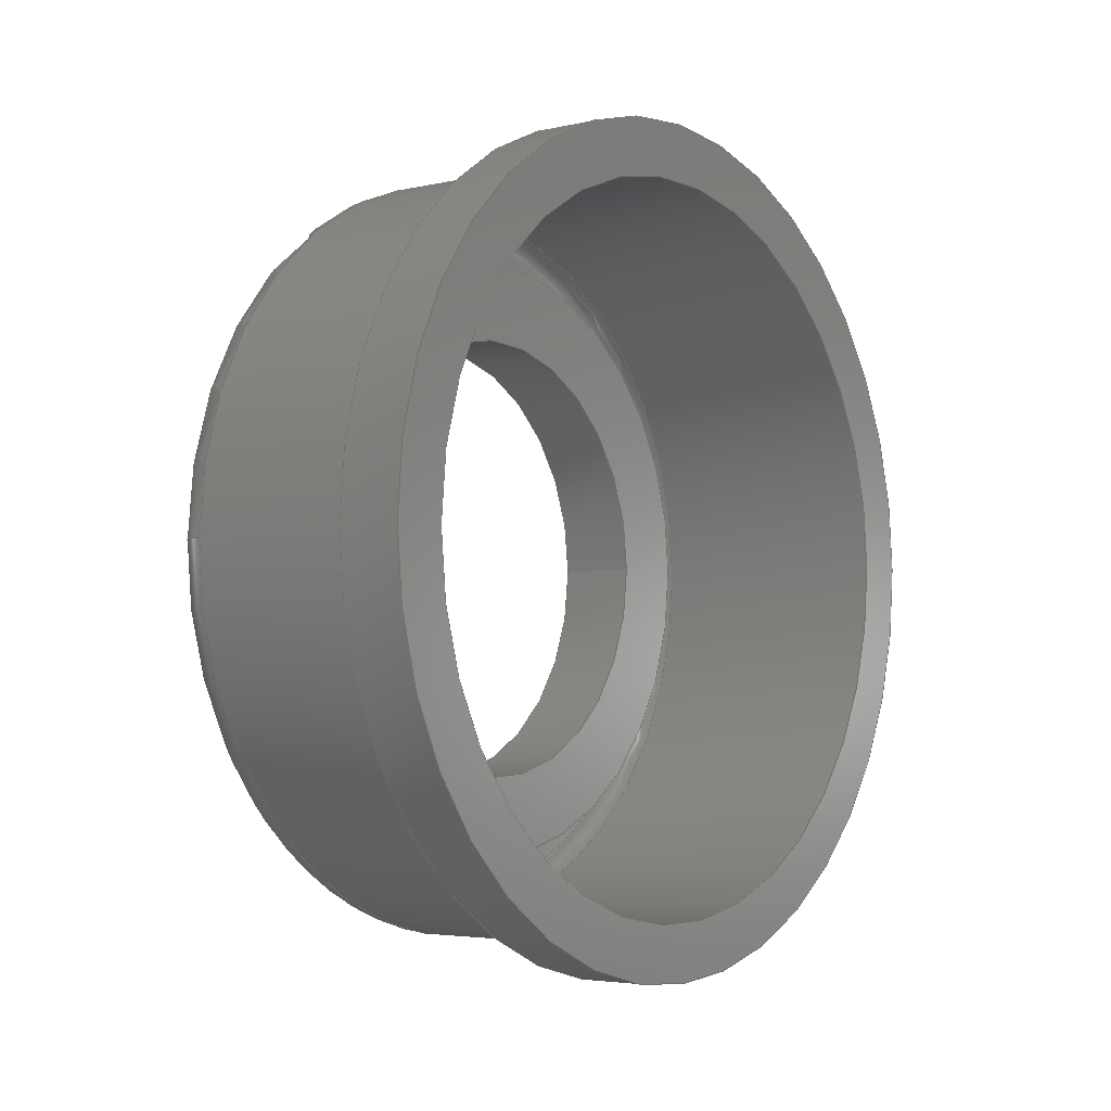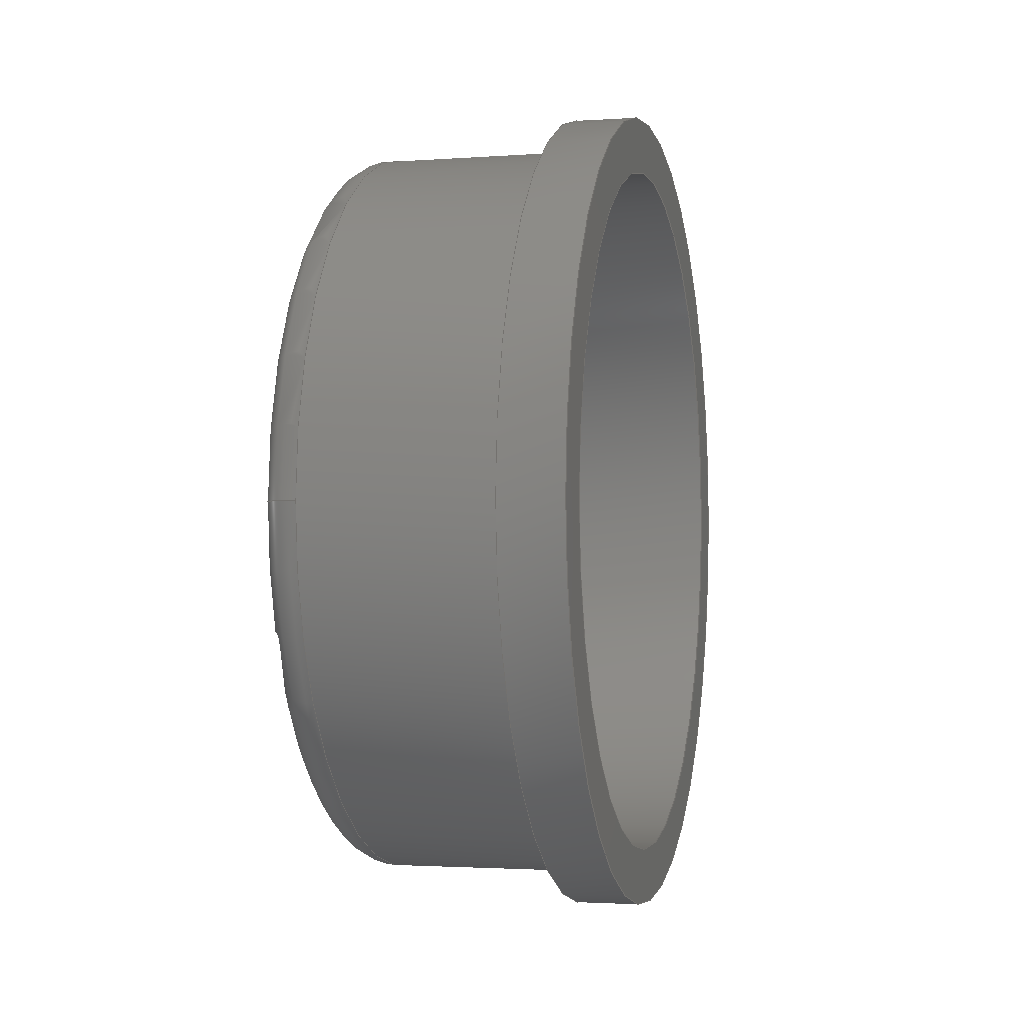
<metadata>
{"format":"step","ext":"stp","renderer":"f3d","projection":"perspective","resolution":1024,"background":"white","views":[{"elev":-4.0,"azim":-142.8,"up":"+Z"},{"elev":-1.8,"azim":-166.1,"up":"+Z"}]}
</metadata>
<code>
ISO-10303-21;
DATA;
#1=MECHANICAL_DESIGN_GEOMETRIC_PRESENTATION_REPRESENTATION('',(#7),#377);
#2=DIMENSIONAL_EXPONENTS(0,0,0,0,0,0,0);
#3=(
CONVERSION_BASED_UNIT('degree',#4)
NAMED_UNIT(#2)
PLANE_ANGLE_UNIT()
);
#4=PLANE_ANGLE_MEASURE_WITH_UNIT(PLANE_ANGLE_MEASURE(0.01745),#381);
#5=SHAPE_REPRESENTATION_RELATIONSHIP('SRR','None',#384,#6);
#6=ADVANCED_BREP_SHAPE_REPRESENTATION('',(#8),#376);
#7=STYLED_ITEM('',(#393),#8);
#8=MANIFOLD_SOLID_BREP('Body1',#207);
#9=TOROIDAL_SURFACE('',#216,1.075,0.125);
#10=TOROIDAL_SURFACE('',#220,1.055,0.125);
#11=TOROIDAL_SURFACE('',#224,0.88,0.05);
#12=TOROIDAL_SURFACE('',#236,1,0.05);
#13=TOROIDAL_SURFACE('',#240,1.075,0.05);
#14=PLANE('',#212);
#15=PLANE('',#218);
#16=PLANE('',#228);
#17=PLANE('',#232);
#18=PLANE('',#238);
#19=PLANE('',#244);
#20=FACE_BOUND('',#57,.T.);
#21=FACE_BOUND('',#59,.T.);
#22=FACE_BOUND('',#61,.T.);
#23=FACE_BOUND('',#63,.T.);
#24=FACE_BOUND('',#65,.T.);
#25=FACE_BOUND('',#67,.T.);
#26=FACE_BOUND('',#69,.T.);
#27=FACE_BOUND('',#71,.T.);
#28=FACE_BOUND('',#73,.T.);
#29=FACE_BOUND('',#75,.T.);
#30=FACE_BOUND('',#77,.T.);
#31=FACE_BOUND('',#79,.T.);
#32=FACE_BOUND('',#81,.T.);
#33=FACE_BOUND('',#83,.T.);
#34=FACE_BOUND('',#85,.T.);
#35=FACE_BOUND('',#87,.T.);
#36=FACE_BOUND('',#89,.T.);
#37=FACE_BOUND('',#91,.T.);
#38=FACE_OUTER_BOUND('',#56,.T.);
#39=FACE_OUTER_BOUND('',#58,.T.);
#40=FACE_OUTER_BOUND('',#60,.T.);
#41=FACE_OUTER_BOUND('',#62,.T.);
#42=FACE_OUTER_BOUND('',#64,.T.);
#43=FACE_OUTER_BOUND('',#66,.T.);
#44=FACE_OUTER_BOUND('',#68,.T.);
#45=FACE_OUTER_BOUND('',#70,.T.);
#46=FACE_OUTER_BOUND('',#72,.T.);
#47=FACE_OUTER_BOUND('',#74,.T.);
#48=FACE_OUTER_BOUND('',#76,.T.);
#49=FACE_OUTER_BOUND('',#78,.T.);
#50=FACE_OUTER_BOUND('',#80,.T.);
#51=FACE_OUTER_BOUND('',#82,.T.);
#52=FACE_OUTER_BOUND('',#84,.T.);
#53=FACE_OUTER_BOUND('',#86,.T.);
#54=FACE_OUTER_BOUND('',#88,.T.);
#55=FACE_OUTER_BOUND('',#90,.T.);
#56=EDGE_LOOP('',(#146));
#57=EDGE_LOOP('',(#147));
#58=EDGE_LOOP('',(#148));
#59=EDGE_LOOP('',(#149));
#60=EDGE_LOOP('',(#150));
#61=EDGE_LOOP('',(#151));
#62=EDGE_LOOP('',(#152));
#63=EDGE_LOOP('',(#153));
#64=EDGE_LOOP('',(#154));
#65=EDGE_LOOP('',(#155));
#66=EDGE_LOOP('',(#156));
#67=EDGE_LOOP('',(#157));
#68=EDGE_LOOP('',(#158));
#69=EDGE_LOOP('',(#159));
#70=EDGE_LOOP('',(#160));
#71=EDGE_LOOP('',(#161));
#72=EDGE_LOOP('',(#162));
#73=EDGE_LOOP('',(#163));
#74=EDGE_LOOP('',(#164));
#75=EDGE_LOOP('',(#165));
#76=EDGE_LOOP('',(#166));
#77=EDGE_LOOP('',(#167));
#78=EDGE_LOOP('',(#168));
#79=EDGE_LOOP('',(#169));
#80=EDGE_LOOP('',(#170));
#81=EDGE_LOOP('',(#171));
#82=EDGE_LOOP('',(#172));
#83=EDGE_LOOP('',(#173));
#84=EDGE_LOOP('',(#174));
#85=EDGE_LOOP('',(#175));
#86=EDGE_LOOP('',(#176));
#87=EDGE_LOOP('',(#177));
#88=EDGE_LOOP('',(#178));
#89=EDGE_LOOP('',(#179));
#90=EDGE_LOOP('',(#180));
#91=EDGE_LOOP('',(#181));
#92=CIRCLE('',#210,1.3);
#93=CIRCLE('',#211,1.3);
#94=CIRCLE('',#213,1.2);
#95=CIRCLE('',#215,1.2);
#96=CIRCLE('',#217,1.075);
#97=CIRCLE('',#219,1.055);
#98=CIRCLE('',#221,0.93);
#99=CIRCLE('',#223,0.93);
#100=CIRCLE('',#225,0.83);
#101=CIRCLE('',#227,0.83);
#102=CIRCLE('',#229,0.7);
#103=CIRCLE('',#231,0.7);
#104=CIRCLE('',#233,0.95);
#105=CIRCLE('',#235,0.95);
#106=CIRCLE('',#237,1);
#107=CIRCLE('',#239,1.075);
#108=CIRCLE('',#241,1.125);
#109=CIRCLE('',#243,1.125);
#110=VERTEX_POINT('',#321);
#111=VERTEX_POINT('',#323);
#112=VERTEX_POINT('',#326);
#113=VERTEX_POINT('',#329);
#114=VERTEX_POINT('',#332);
#115=VERTEX_POINT('',#335);
#116=VERTEX_POINT('',#338);
#117=VERTEX_POINT('',#341);
#118=VERTEX_POINT('',#344);
#119=VERTEX_POINT('',#347);
#120=VERTEX_POINT('',#350);
#121=VERTEX_POINT('',#353);
#122=VERTEX_POINT('',#356);
#123=VERTEX_POINT('',#359);
#124=VERTEX_POINT('',#362);
#125=VERTEX_POINT('',#365);
#126=VERTEX_POINT('',#368);
#127=VERTEX_POINT('',#371);
#128=EDGE_CURVE('',#110,#110,#92,.T.);
#129=EDGE_CURVE('',#111,#111,#93,.T.);
#130=EDGE_CURVE('',#112,#112,#94,.T.);
#131=EDGE_CURVE('',#113,#113,#95,.T.);
#132=EDGE_CURVE('',#114,#114,#96,.T.);
#133=EDGE_CURVE('',#115,#115,#97,.T.);
#134=EDGE_CURVE('',#116,#116,#98,.T.);
#135=EDGE_CURVE('',#117,#117,#99,.T.);
#136=EDGE_CURVE('',#118,#118,#100,.T.);
#137=EDGE_CURVE('',#119,#119,#101,.T.);
#138=EDGE_CURVE('',#120,#120,#102,.T.);
#139=EDGE_CURVE('',#121,#121,#103,.T.);
#140=EDGE_CURVE('',#122,#122,#104,.T.);
#141=EDGE_CURVE('',#123,#123,#105,.T.);
#142=EDGE_CURVE('',#124,#124,#106,.T.);
#143=EDGE_CURVE('',#125,#125,#107,.T.);
#144=EDGE_CURVE('',#126,#126,#108,.T.);
#145=EDGE_CURVE('',#127,#127,#109,.T.);
#146=ORIENTED_EDGE('',*,*,#128,.T.);
#147=ORIENTED_EDGE('',*,*,#129,.T.);
#148=ORIENTED_EDGE('',*,*,#129,.F.);
#149=ORIENTED_EDGE('',*,*,#130,.F.);
#150=ORIENTED_EDGE('',*,*,#130,.T.);
#151=ORIENTED_EDGE('',*,*,#131,.T.);
#152=ORIENTED_EDGE('',*,*,#131,.F.);
#153=ORIENTED_EDGE('',*,*,#132,.T.);
#154=ORIENTED_EDGE('',*,*,#132,.F.);
#155=ORIENTED_EDGE('',*,*,#133,.F.);
#156=ORIENTED_EDGE('',*,*,#133,.T.);
#157=ORIENTED_EDGE('',*,*,#134,.F.);
#158=ORIENTED_EDGE('',*,*,#135,.T.);
#159=ORIENTED_EDGE('',*,*,#134,.T.);
#160=ORIENTED_EDGE('',*,*,#136,.F.);
#161=ORIENTED_EDGE('',*,*,#135,.F.);
#162=ORIENTED_EDGE('',*,*,#136,.T.);
#163=ORIENTED_EDGE('',*,*,#137,.T.);
#164=ORIENTED_EDGE('',*,*,#137,.F.);
#165=ORIENTED_EDGE('',*,*,#138,.F.);
#166=ORIENTED_EDGE('',*,*,#139,.T.);
#167=ORIENTED_EDGE('',*,*,#138,.T.);
#168=ORIENTED_EDGE('',*,*,#140,.F.);
#169=ORIENTED_EDGE('',*,*,#139,.F.);
#170=ORIENTED_EDGE('',*,*,#140,.T.);
#171=ORIENTED_EDGE('',*,*,#141,.T.);
#172=ORIENTED_EDGE('',*,*,#142,.T.);
#173=ORIENTED_EDGE('',*,*,#141,.F.);
#174=ORIENTED_EDGE('',*,*,#143,.F.);
#175=ORIENTED_EDGE('',*,*,#142,.F.);
#176=ORIENTED_EDGE('',*,*,#143,.T.);
#177=ORIENTED_EDGE('',*,*,#144,.F.);
#178=ORIENTED_EDGE('',*,*,#144,.T.);
#179=ORIENTED_EDGE('',*,*,#145,.T.);
#180=ORIENTED_EDGE('',*,*,#128,.F.);
#181=ORIENTED_EDGE('',*,*,#145,.F.);
#182=CYLINDRICAL_SURFACE('',#209,1.3);
#183=CYLINDRICAL_SURFACE('',#214,1.2);
#184=CYLINDRICAL_SURFACE('',#222,0.93);
#185=CYLINDRICAL_SURFACE('',#226,0.83);
#186=CYLINDRICAL_SURFACE('',#230,0.7);
#187=CYLINDRICAL_SURFACE('',#234,0.95);
#188=CYLINDRICAL_SURFACE('',#242,1.125);
#189=ADVANCED_FACE('',(#38,#20),#182,.T.);
#190=ADVANCED_FACE('',(#39,#21),#14,.T.);
#191=ADVANCED_FACE('',(#40,#22),#183,.T.);
#192=ADVANCED_FACE('',(#41,#23),#9,.T.);
#193=ADVANCED_FACE('',(#42,#24),#15,.T.);
#194=ADVANCED_FACE('',(#43,#25),#10,.T.);
#195=ADVANCED_FACE('',(#44,#26),#184,.F.);
#196=ADVANCED_FACE('',(#45,#27),#11,.F.);
#197=ADVANCED_FACE('',(#46,#28),#185,.T.);
#198=ADVANCED_FACE('',(#47,#29),#16,.T.);
#199=ADVANCED_FACE('',(#48,#30),#186,.F.);
#200=ADVANCED_FACE('',(#49,#31),#17,.F.);
#201=ADVANCED_FACE('',(#50,#32),#187,.T.);
#202=ADVANCED_FACE('',(#51,#33),#12,.F.);
#203=ADVANCED_FACE('',(#52,#34),#18,.F.);
#204=ADVANCED_FACE('',(#53,#35),#13,.F.);
#205=ADVANCED_FACE('',(#54,#36),#188,.F.);
#206=ADVANCED_FACE('',(#55,#37),#19,.F.);
#207=CLOSED_SHELL('',(#189,#190,#191,#192,#193,#194,#195,#196,#197,#198,
#199,#200,#201,#202,#203,#204,#205,#206));
#208=AXIS2_PLACEMENT_3D('placement',#319,#245,#246);
#209=AXIS2_PLACEMENT_3D('',#320,#247,#248);
#210=AXIS2_PLACEMENT_3D('',#322,#249,#250);
#211=AXIS2_PLACEMENT_3D('',#324,#251,#252);
#212=AXIS2_PLACEMENT_3D('',#325,#253,#254);
#213=AXIS2_PLACEMENT_3D('',#327,#255,#256);
#214=AXIS2_PLACEMENT_3D('',#328,#257,#258);
#215=AXIS2_PLACEMENT_3D('',#330,#259,#260);
#216=AXIS2_PLACEMENT_3D('',#331,#261,#262);
#217=AXIS2_PLACEMENT_3D('',#333,#263,#264);
#218=AXIS2_PLACEMENT_3D('',#334,#265,#266);
#219=AXIS2_PLACEMENT_3D('',#336,#267,#268);
#220=AXIS2_PLACEMENT_3D('',#337,#269,#270);
#221=AXIS2_PLACEMENT_3D('',#339,#271,#272);
#222=AXIS2_PLACEMENT_3D('',#340,#273,#274);
#223=AXIS2_PLACEMENT_3D('',#342,#275,#276);
#224=AXIS2_PLACEMENT_3D('',#343,#277,#278);
#225=AXIS2_PLACEMENT_3D('',#345,#279,#280);
#226=AXIS2_PLACEMENT_3D('',#346,#281,#282);
#227=AXIS2_PLACEMENT_3D('',#348,#283,#284);
#228=AXIS2_PLACEMENT_3D('',#349,#285,#286);
#229=AXIS2_PLACEMENT_3D('',#351,#287,#288);
#230=AXIS2_PLACEMENT_3D('',#352,#289,#290);
#231=AXIS2_PLACEMENT_3D('',#354,#291,#292);
#232=AXIS2_PLACEMENT_3D('',#355,#293,#294);
#233=AXIS2_PLACEMENT_3D('',#357,#295,#296);
#234=AXIS2_PLACEMENT_3D('',#358,#297,#298);
#235=AXIS2_PLACEMENT_3D('',#360,#299,#300);
#236=AXIS2_PLACEMENT_3D('',#361,#301,#302);
#237=AXIS2_PLACEMENT_3D('',#363,#303,#304);
#238=AXIS2_PLACEMENT_3D('',#364,#305,#306);
#239=AXIS2_PLACEMENT_3D('',#366,#307,#308);
#240=AXIS2_PLACEMENT_3D('',#367,#309,#310);
#241=AXIS2_PLACEMENT_3D('',#369,#311,#312);
#242=AXIS2_PLACEMENT_3D('',#370,#313,#314);
#243=AXIS2_PLACEMENT_3D('',#372,#315,#316);
#244=AXIS2_PLACEMENT_3D('',#373,#317,#318);
#245=DIRECTION('axis',(0,0,1));
#246=DIRECTION('refdir',(1,0,0));
#247=DIRECTION('center_axis',(1,0,0));
#248=DIRECTION('ref_axis',(0,1,0));
#249=DIRECTION('center_axis',(1,0,0));
#250=DIRECTION('ref_axis',(0,1,0));
#251=DIRECTION('center_axis',(-1,0,0));
#252=DIRECTION('ref_axis',(0,1,0));
#253=DIRECTION('center_axis',(1,0,0));
#254=DIRECTION('ref_axis',(0,0,-1));
#255=DIRECTION('center_axis',(1,0,0));
#256=DIRECTION('ref_axis',(0,-1,0));
#257=DIRECTION('center_axis',(1,0,0));
#258=DIRECTION('ref_axis',(0,1,0));
#259=DIRECTION('center_axis',(-1,0,0));
#260=DIRECTION('ref_axis',(0,1,0));
#261=DIRECTION('center_axis',(-1,0,0));
#262=DIRECTION('ref_axis',(0,0,1));
#263=DIRECTION('center_axis',(-1,0,0));
#264=DIRECTION('ref_axis',(0,0,1));
#265=DIRECTION('center_axis',(1,0,0));
#266=DIRECTION('ref_axis',(0,0,-1));
#267=DIRECTION('center_axis',(1,0,0));
#268=DIRECTION('ref_axis',(0,1,0));
#269=DIRECTION('center_axis',(-1,0,0));
#270=DIRECTION('ref_axis',(0,0,1));
#271=DIRECTION('center_axis',(1,0,0));
#272=DIRECTION('ref_axis',(0,-1,-1.891e-09));
#273=DIRECTION('center_axis',(-1,0,0));
#274=DIRECTION('ref_axis',(0,1,0));
#275=DIRECTION('center_axis',(-1,0,0));
#276=DIRECTION('ref_axis',(0,1,0));
#277=DIRECTION('center_axis',(1,0,0));
#278=DIRECTION('ref_axis',(0,0,-1));
#279=DIRECTION('center_axis',(1,0,0));
#280=DIRECTION('ref_axis',(0,-1,2.836e-09));
#281=DIRECTION('center_axis',(-1,0,0));
#282=DIRECTION('ref_axis',(0,1,0));
#283=DIRECTION('center_axis',(-1,0,0));
#284=DIRECTION('ref_axis',(0,1,0));
#285=DIRECTION('center_axis',(1,0,0));
#286=DIRECTION('ref_axis',(0,0,-1));
#287=DIRECTION('center_axis',(1,0,0));
#288=DIRECTION('ref_axis',(0,1,0));
#289=DIRECTION('center_axis',(1,0,0));
#290=DIRECTION('ref_axis',(0,1,0));
#291=DIRECTION('center_axis',(-1,0,0));
#292=DIRECTION('ref_axis',(0,1,0));
#293=DIRECTION('center_axis',(1,0,0));
#294=DIRECTION('ref_axis',(0,0,-1));
#295=DIRECTION('center_axis',(1,0,0));
#296=DIRECTION('ref_axis',(0,-1,0));
#297=DIRECTION('center_axis',(1,0,0));
#298=DIRECTION('ref_axis',(0,1,0));
#299=DIRECTION('center_axis',(-1,0,0));
#300=DIRECTION('ref_axis',(0,-1,-1.891e-09));
#301=DIRECTION('center_axis',(1,0,0));
#302=DIRECTION('ref_axis',(0,0,-1));
#303=DIRECTION('center_axis',(-1,0,0));
#304=DIRECTION('ref_axis',(0,-2.212e-07,1));
#305=DIRECTION('center_axis',(1,0,0));
#306=DIRECTION('ref_axis',(0,0,-1));
#307=DIRECTION('center_axis',(1,0,0));
#308=DIRECTION('ref_axis',(0,1,0));
#309=DIRECTION('center_axis',(1,0,0));
#310=DIRECTION('ref_axis',(0,0,1));
#311=DIRECTION('center_axis',(1,0,0));
#312=DIRECTION('ref_axis',(0,1,-1.891e-09));
#313=DIRECTION('center_axis',(1,0,0));
#314=DIRECTION('ref_axis',(0,-1,0));
#315=DIRECTION('center_axis',(-1,0,0));
#316=DIRECTION('ref_axis',(0,-1,0));
#317=DIRECTION('center_axis',(1,0,0));
#318=DIRECTION('ref_axis',(0,0,-1));
#319=CARTESIAN_POINT('',(0,0,0));
#320=CARTESIAN_POINT('Origin',(-0.01,0,0));
#321=CARTESIAN_POINT('',(0,-1.3,0));
#322=CARTESIAN_POINT('Origin',(0,0,0));
#323=CARTESIAN_POINT('',(0.2,-1.3,0));
#324=CARTESIAN_POINT('Origin',(0.2,0,0));
#325=CARTESIAN_POINT('Origin',(0.2,-1.43,1.43));
#326=CARTESIAN_POINT('',(0.2,-1.2,0));
#327=CARTESIAN_POINT('Origin',(0.2,0,0));
#328=CARTESIAN_POINT('Origin',(0.1688,0,0));
#329=CARTESIAN_POINT('',(0.825,0,-1.2));
#330=CARTESIAN_POINT('Origin',(0.825,0,0));
#331=CARTESIAN_POINT('Origin',(0.825,0,0));
#332=CARTESIAN_POINT('',(0.95,1.075,0));
#333=CARTESIAN_POINT('Origin',(0.95,0,0));
#334=CARTESIAN_POINT('Origin',(0.95,-1.183,1.183));
#335=CARTESIAN_POINT('',(0.95,1.055,0));
#336=CARTESIAN_POINT('Origin',(0.95,0,0));
#337=CARTESIAN_POINT('Origin',(0.825,0,0));
#338=CARTESIAN_POINT('',(0.825,-0.93,-1.758e-09));
#339=CARTESIAN_POINT('Origin',(0.825,0,0));
#340=CARTESIAN_POINT('Origin',(0.95,0,0));
#341=CARTESIAN_POINT('',(0.8,0,-0.93));
#342=CARTESIAN_POINT('Origin',(0.8,0,0));
#343=CARTESIAN_POINT('Origin',(0.8,0,0));
#344=CARTESIAN_POINT('',(0.8,-0.83,2.354e-09));
#345=CARTESIAN_POINT('Origin',(0.8,0,0));
#346=CARTESIAN_POINT('Origin',(0.9575,0,0));
#347=CARTESIAN_POINT('',(0.95,-0.83,1.569e-09));
#348=CARTESIAN_POINT('Origin',(0.95,0,0));
#349=CARTESIAN_POINT('Origin',(0.95,-0.913,0.913));
#350=CARTESIAN_POINT('',(0.95,-0.7,0));
#351=CARTESIAN_POINT('Origin',(0.95,0,0));
#352=CARTESIAN_POINT('Origin',(0.6875,0,0));
#353=CARTESIAN_POINT('',(0.7,-0.7,0));
#354=CARTESIAN_POINT('Origin',(0.7,0,0));
#355=CARTESIAN_POINT('Origin',(0.7,-1.045,1.045));
#356=CARTESIAN_POINT('',(0.7,-0.95,0));
#357=CARTESIAN_POINT('Origin',(0.7,0,0));
#358=CARTESIAN_POINT('Origin',(0.695,0,0));
#359=CARTESIAN_POINT('',(0.8,0,0.95));
#360=CARTESIAN_POINT('Origin',(0.8,0,0));
#361=CARTESIAN_POINT('Origin',(0.8,0,0));
#362=CARTESIAN_POINT('',(0.85,1,0));
#363=CARTESIAN_POINT('Origin',(0.85,0,0));
#364=CARTESIAN_POINT('Origin',(0.85,-1.183,1.183));
#365=CARTESIAN_POINT('',(0.85,1.075,0));
#366=CARTESIAN_POINT('Origin',(0.85,0,0));
#367=CARTESIAN_POINT('Origin',(0.8,0,0));
#368=CARTESIAN_POINT('',(0.8,1.125,-2.127e-09));
#369=CARTESIAN_POINT('Origin',(0.8,0,0));
#370=CARTESIAN_POINT('Origin',(-0.04,0,0));
#371=CARTESIAN_POINT('',(0,1.125,-1.418e-09));
#372=CARTESIAN_POINT('Origin',(0,0,0));
#373=CARTESIAN_POINT('Origin',(0,-1.43,1.43));
#374=UNCERTAINTY_MEASURE_WITH_UNIT(LENGTH_MEASURE(0.001),#378,
'DISTANCE_ACCURACY_VALUE',
'Maximum model space distance between geometric entities at asserted c
onnectivities');
#375=UNCERTAINTY_MEASURE_WITH_UNIT(LENGTH_MEASURE(1e-06),#379,
'DISTANCE_ACCURACY_VALUE',
'Maximum model space distance between geometric entities at asserted c
onnectivities');
#376=(
GEOMETRIC_REPRESENTATION_CONTEXT(3)
GLOBAL_UNCERTAINTY_ASSIGNED_CONTEXT((#374))
GLOBAL_UNIT_ASSIGNED_CONTEXT((#378,#381,#380))
REPRESENTATION_CONTEXT('','3D')
);
#377=(
GEOMETRIC_REPRESENTATION_CONTEXT(3)
GLOBAL_UNCERTAINTY_ASSIGNED_CONTEXT((#375))
GLOBAL_UNIT_ASSIGNED_CONTEXT((#379,#3,#380))
REPRESENTATION_CONTEXT('','3D')
);
#378=(
LENGTH_UNIT()
NAMED_UNIT(*)
SI_UNIT(.CENTI.,.METRE.)
);
#379=(
LENGTH_UNIT()
NAMED_UNIT(*)
SI_UNIT(.MILLI.,.METRE.)
);
#380=(
NAMED_UNIT(*)
SI_UNIT($,.STERADIAN.)
SOLID_ANGLE_UNIT()
);
#381=(
NAMED_UNIT(*)
PLANE_ANGLE_UNIT()
SI_UNIT($,.RADIAN.)
);
#382=SHAPE_DEFINITION_REPRESENTATION(#383,#384);
#383=PRODUCT_DEFINITION_SHAPE('',$,#386);
#384=SHAPE_REPRESENTATION('',(#208),#376);
#385=PRODUCT_DEFINITION_CONTEXT('part definition',#390,'design');
#386=PRODUCT_DEFINITION('SOS_A747_-_GUARNIZ_PERNO_SC_1',
'SOS_A747_-_GUARNIZ_PERNO_SC_1',#387,#385);
#387=PRODUCT_DEFINITION_FORMATION('',$,#392);
#388=PRODUCT_RELATED_PRODUCT_CATEGORY('SOS_A747_-_GUARNIZ_PERNO_SC_1',
'SOS_A747_-_GUARNIZ_PERNO_SC_1',(#392));
#389=APPLICATION_PROTOCOL_DEFINITION('international standard',
'automotive_design',2009,#390);
#390=APPLICATION_CONTEXT(
'Core Data for Automotive Mechanical Design Process');
#391=PRODUCT_CONTEXT('part definition',#390,'mechanical');
#392=PRODUCT('SOS_A747_-_GUARNIZ_PERNO_SC_1',
'SOS_A747_-_GUARNIZ_PERNO_SC_1',$,(#391));
#393=PRESENTATION_STYLE_ASSIGNMENT((#394));
#394=SURFACE_STYLE_USAGE(.BOTH.,#395);
#395=SURFACE_SIDE_STYLE('',(#396));
#396=SURFACE_STYLE_FILL_AREA(#397);
#397=FILL_AREA_STYLE('Steel - Satin',(#398));
#398=FILL_AREA_STYLE_COLOUR('Steel - Satin',#399);
#399=COLOUR_RGB('Steel - Satin',0.6275,0.6275,0.6275);
ENDSEC;
END-ISO-10303-21;

</code>
